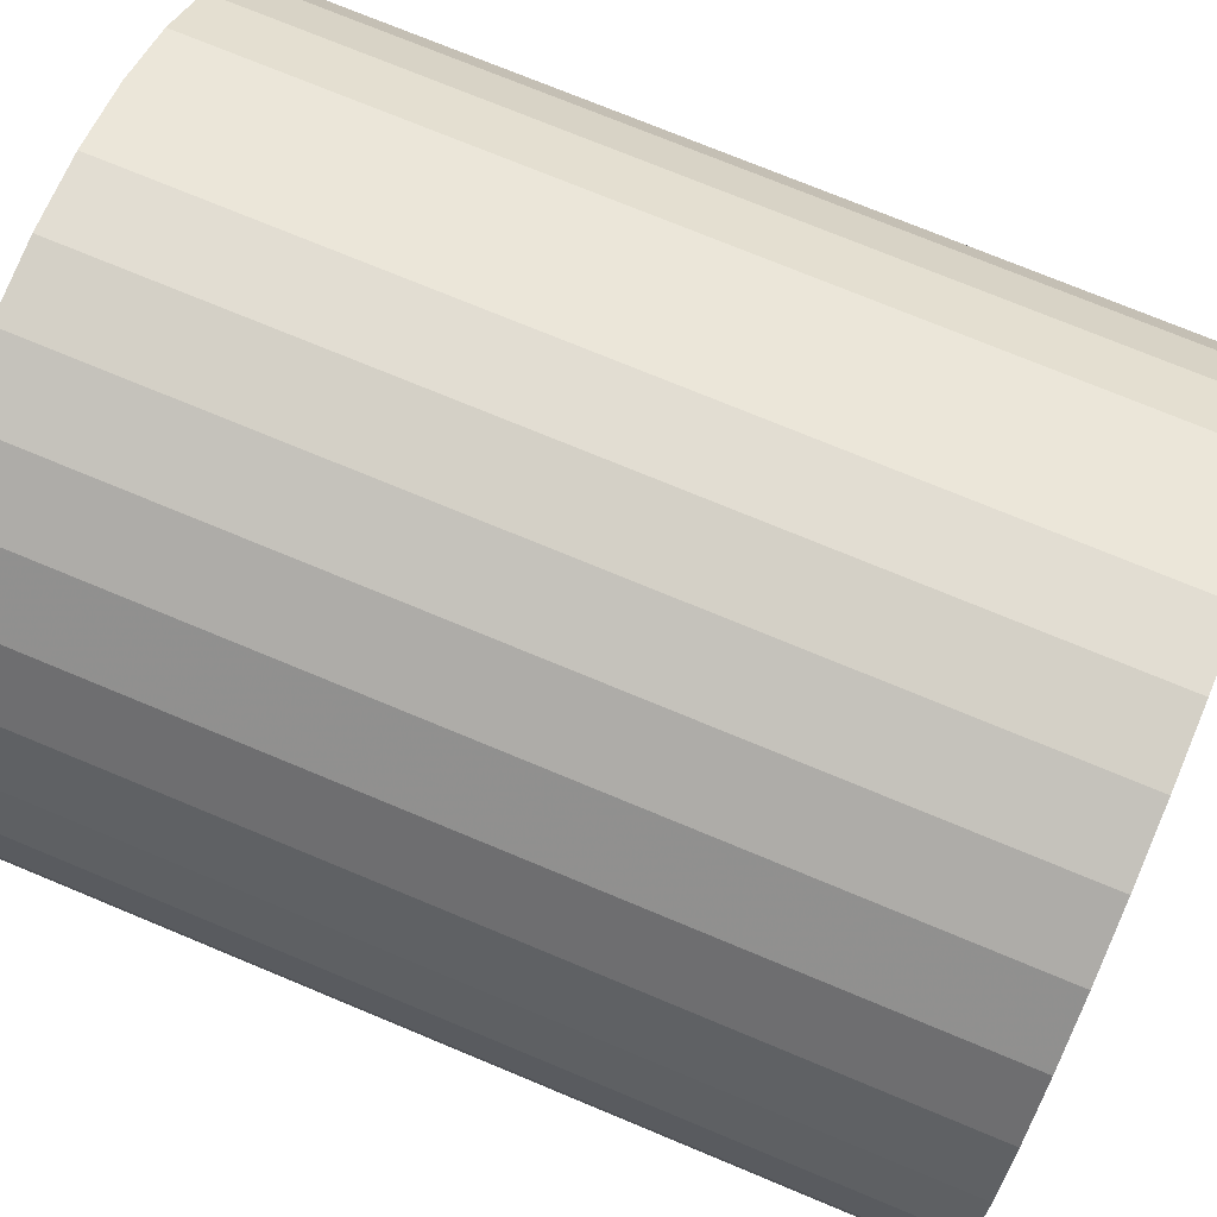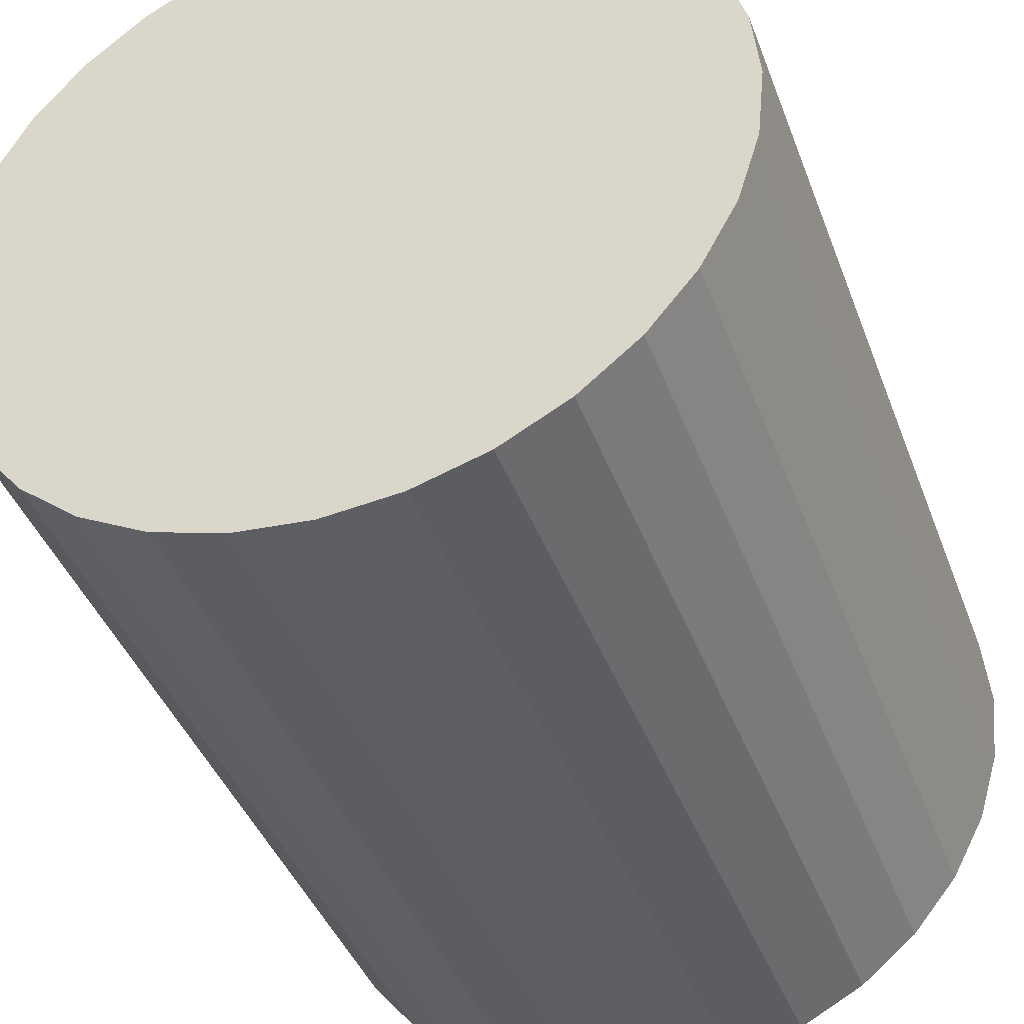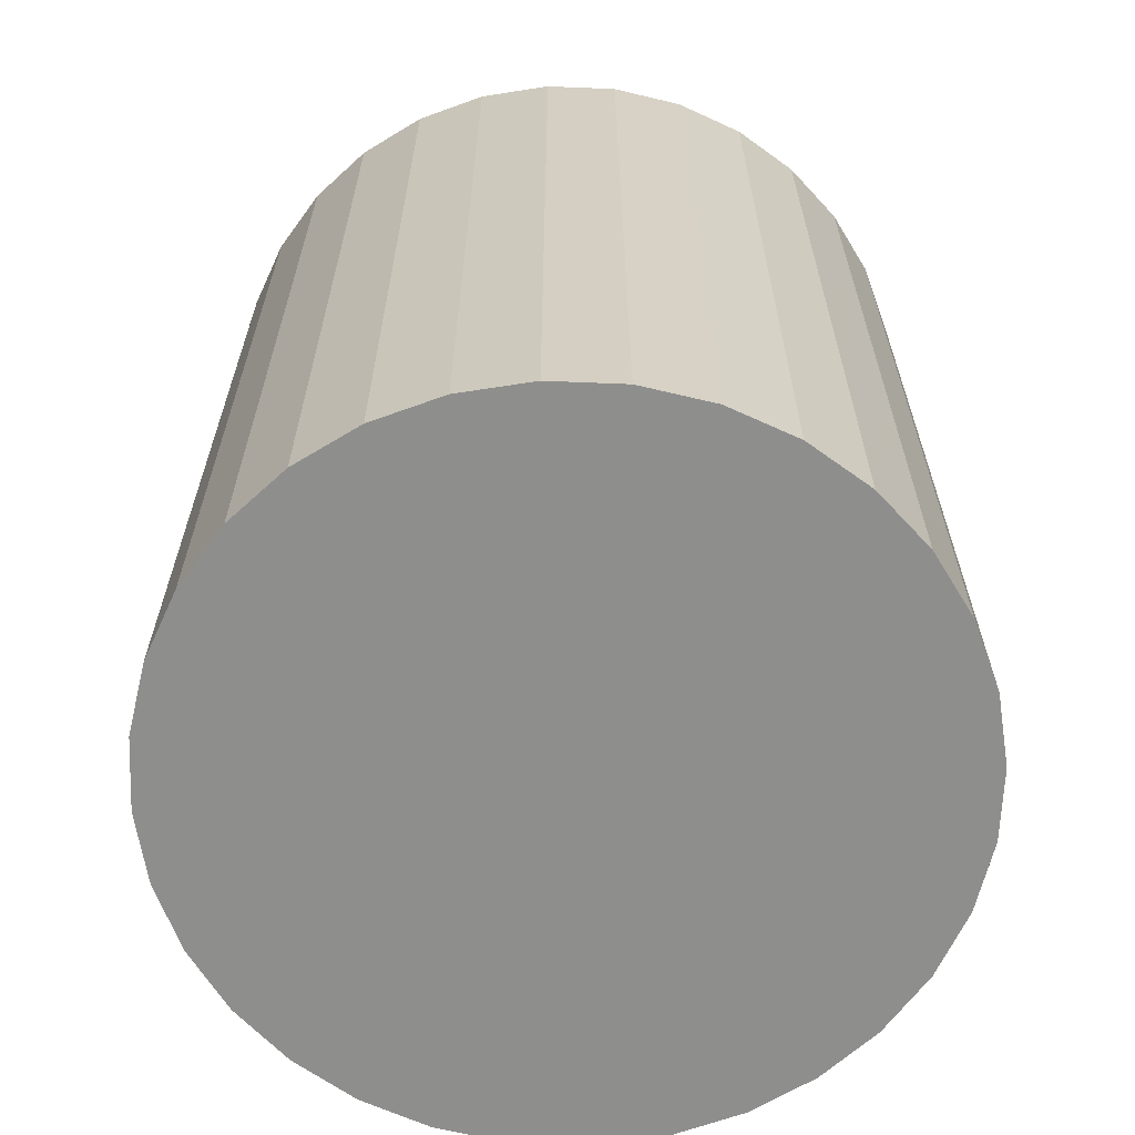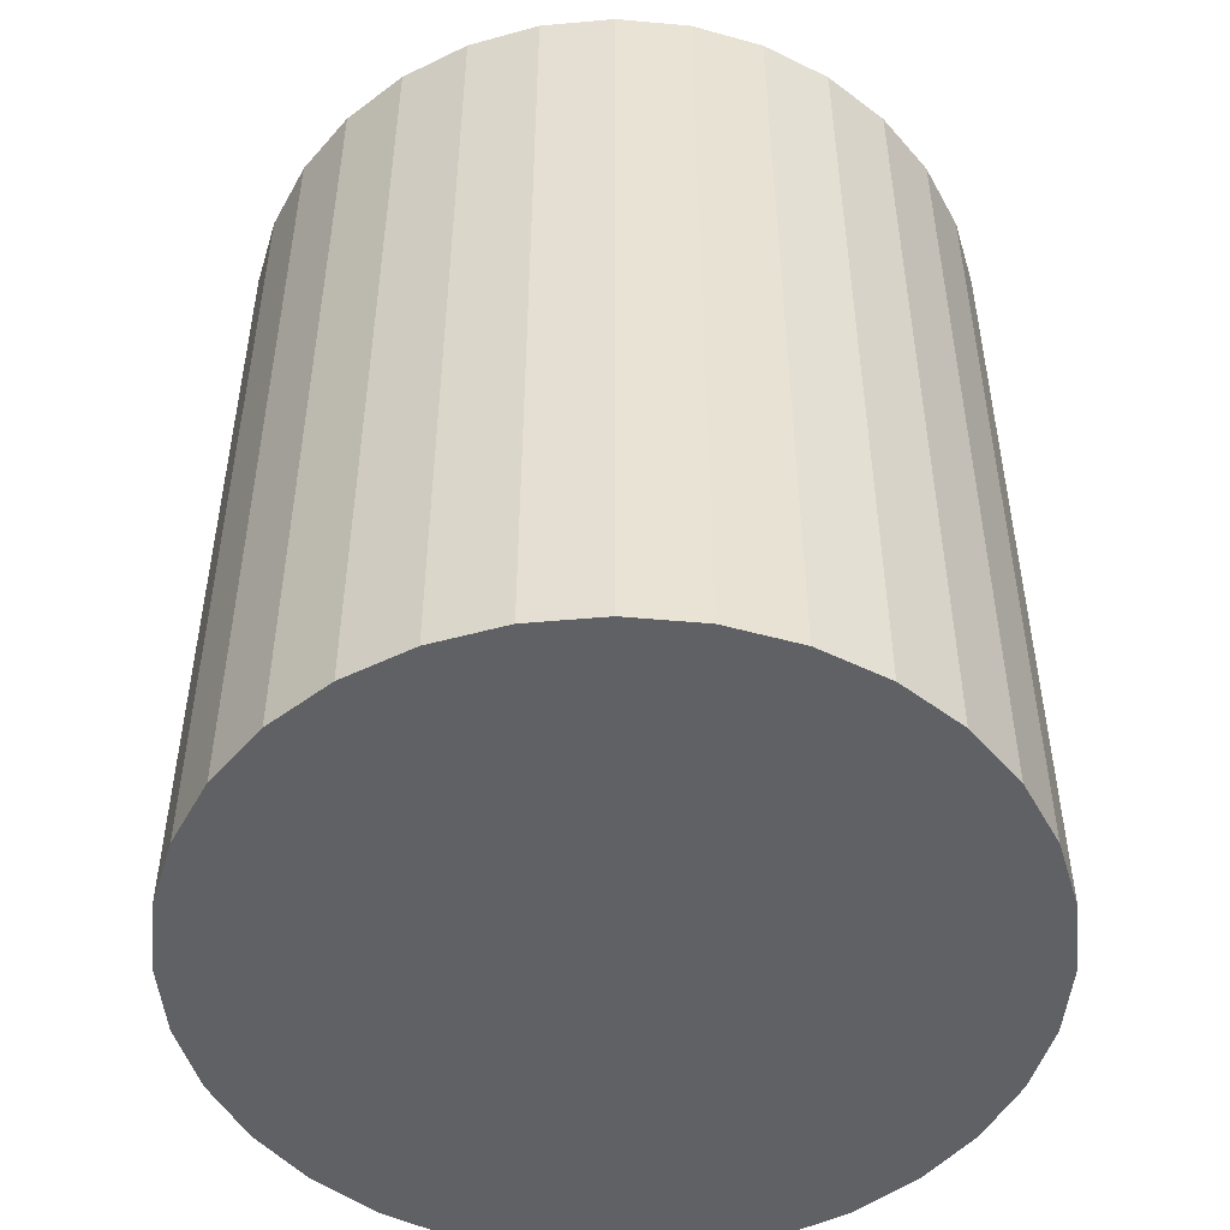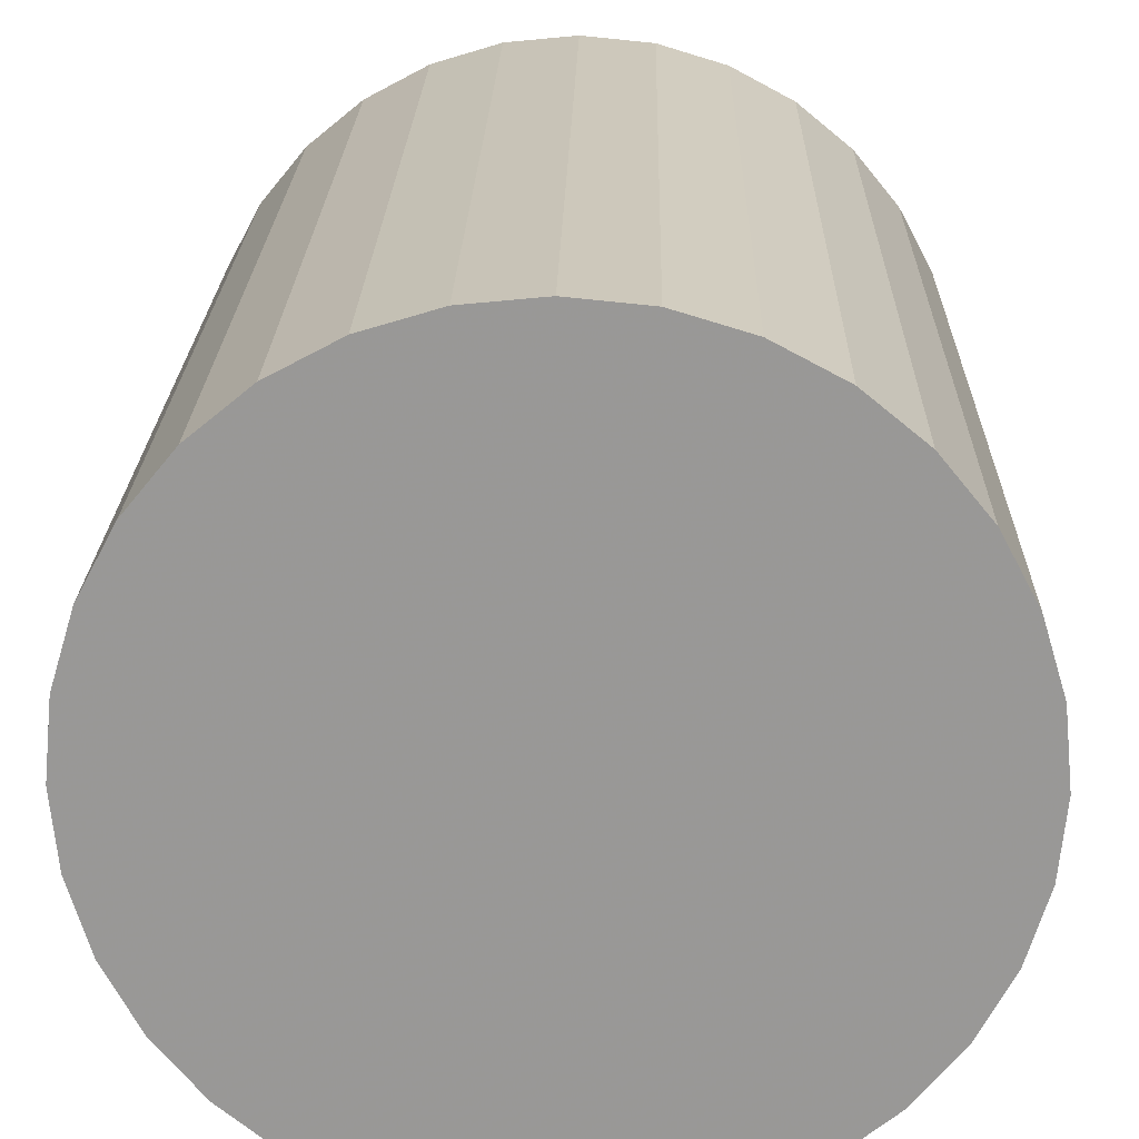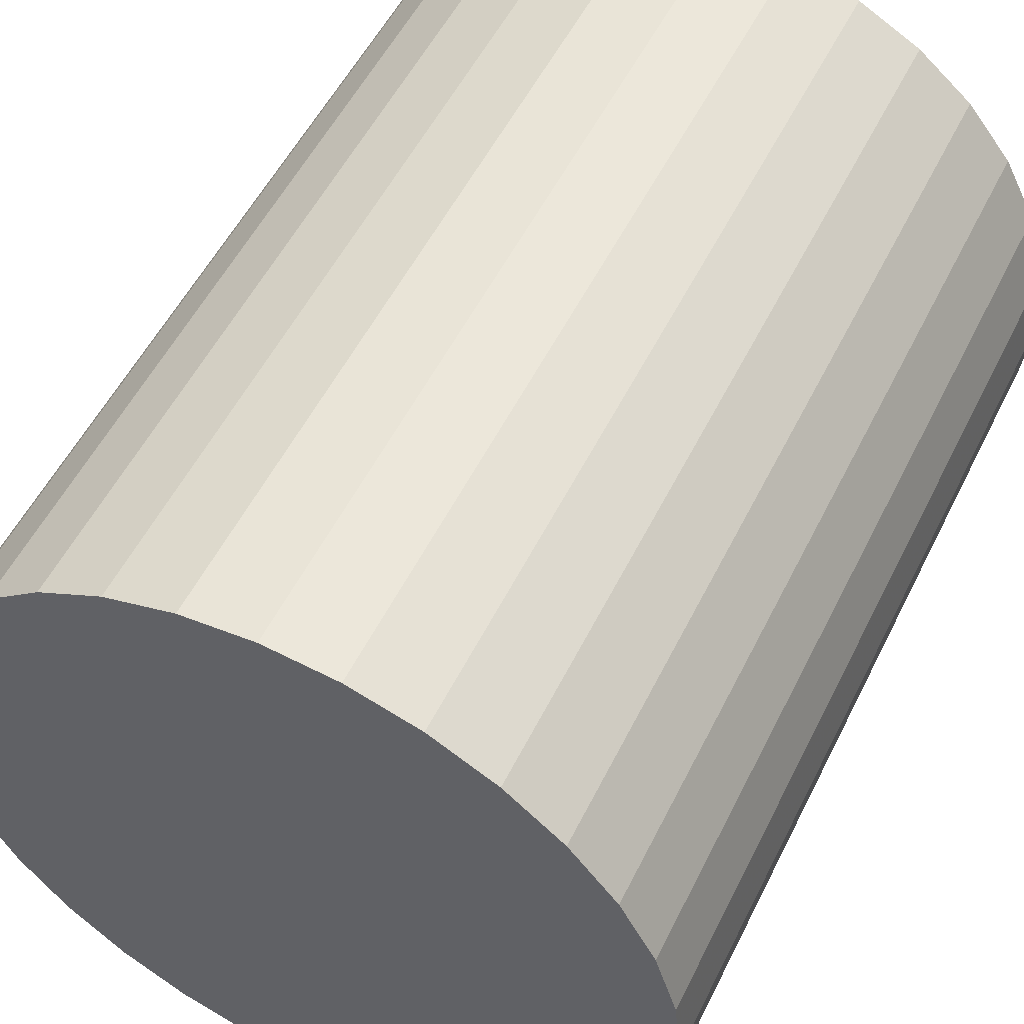
<metadata>
{"format":"obj","ext":"obj","renderer":"f3d","projection":"perspective","resolution":1024,"background":"white","views":[{"elev":73.9,"azim":-67.4,"up":"+Y"},{"elev":-41.1,"azim":19.5,"up":"+Y"},{"elev":-64.8,"azim":70.8,"up":"+Z"},{"elev":-49.9,"azim":11.2,"up":"+Z"},{"elev":21.2,"azim":1.2,"up":"+Y"},{"elev":53.6,"azim":-154.0,"up":"+Y"}]}
</metadata>
<code>
v 0 0 -0.02782
v 0.02335 0 -0.02782
v 0.02335 0 0.02782
v 0 0 0.02782
v 0.0229 0.004555 -0.02782
v 0.0229 0.004555 0.02782
v 0.02157 0.008934 -0.02782
v 0.02157 0.008934 0.02782
v 0.01941 0.01297 -0.02782
v 0.01941 0.01297 0.02782
v 0.01651 0.01651 -0.02782
v 0.01651 0.01651 0.02782
v 0.01297 0.01941 -0.02782
v 0.01297 0.01941 0.02782
v 0.008934 0.02157 -0.02782
v 0.008934 0.02157 0.02782
v 0.004555 0.0229 -0.02782
v 0.004555 0.0229 0.02782
v 0 0.02335 -0.02782
v 0 0.02335 0.02782
v -0.004555 0.0229 -0.02782
v -0.004555 0.0229 0.02782
v -0.008934 0.02157 -0.02782
v -0.008934 0.02157 0.02782
v -0.01297 0.01941 -0.02782
v -0.01297 0.01941 0.02782
v -0.01651 0.01651 -0.02782
v -0.01651 0.01651 0.02782
v -0.01941 0.01297 -0.02782
v -0.01941 0.01297 0.02782
v -0.02157 0.008934 -0.02782
v -0.02157 0.008934 0.02782
v -0.0229 0.004555 -0.02782
v -0.0229 0.004555 0.02782
v -0.02335 0 -0.02782
v -0.02335 0 0.02782
v -0.0229 -0.004555 -0.02782
v -0.0229 -0.004555 0.02782
v -0.02157 -0.008934 -0.02782
v -0.02157 -0.008934 0.02782
v -0.01941 -0.01297 -0.02782
v -0.01941 -0.01297 0.02782
v -0.01651 -0.01651 -0.02782
v -0.01651 -0.01651 0.02782
v -0.01297 -0.01941 -0.02782
v -0.01297 -0.01941 0.02782
v -0.008934 -0.02157 -0.02782
v -0.008934 -0.02157 0.02782
v -0.004555 -0.0229 -0.02782
v -0.004555 -0.0229 0.02782
v -0 -0.02335 -0.02782
v -0 -0.02335 0.02782
v 0.004555 -0.0229 -0.02782
v 0.004555 -0.0229 0.02782
v 0.008934 -0.02157 -0.02782
v 0.008934 -0.02157 0.02782
v 0.01297 -0.01941 -0.02782
v 0.01297 -0.01941 0.02782
v 0.01651 -0.01651 -0.02782
v 0.01651 -0.01651 0.02782
v 0.01941 -0.01297 -0.02782
v 0.01941 -0.01297 0.02782
v 0.02157 -0.008934 -0.02782
v 0.02157 -0.008934 0.02782
v 0.0229 -0.004555 -0.02782
v 0.0229 -0.004555 0.02782
f 2 1 5
f 2 5 3
f 3 5 6
f 3 6 4
f 5 1 7
f 5 7 6
f 6 7 8
f 6 8 4
f 7 1 9
f 7 9 8
f 8 9 10
f 8 10 4
f 9 1 11
f 9 11 10
f 10 11 12
f 10 12 4
f 11 1 13
f 11 13 12
f 12 13 14
f 12 14 4
f 13 1 15
f 13 15 14
f 14 15 16
f 14 16 4
f 15 1 17
f 15 17 16
f 16 17 18
f 16 18 4
f 17 1 19
f 17 19 18
f 18 19 20
f 18 20 4
f 19 1 21
f 19 21 20
f 20 21 22
f 20 22 4
f 21 1 23
f 21 23 22
f 22 23 24
f 22 24 4
f 23 1 25
f 23 25 24
f 24 25 26
f 24 26 4
f 25 1 27
f 25 27 26
f 26 27 28
f 26 28 4
f 27 1 29
f 27 29 28
f 28 29 30
f 28 30 4
f 29 1 31
f 29 31 30
f 30 31 32
f 30 32 4
f 31 1 33
f 31 33 32
f 32 33 34
f 32 34 4
f 33 1 35
f 33 35 34
f 34 35 36
f 34 36 4
f 35 1 37
f 35 37 36
f 36 37 38
f 36 38 4
f 37 1 39
f 37 39 38
f 38 39 40
f 38 40 4
f 39 1 41
f 39 41 40
f 40 41 42
f 40 42 4
f 41 1 43
f 41 43 42
f 42 43 44
f 42 44 4
f 43 1 45
f 43 45 44
f 44 45 46
f 44 46 4
f 45 1 47
f 45 47 46
f 46 47 48
f 46 48 4
f 47 1 49
f 47 49 48
f 48 49 50
f 48 50 4
f 49 1 51
f 49 51 50
f 50 51 52
f 50 52 4
f 51 1 53
f 51 53 52
f 52 53 54
f 52 54 4
f 53 1 55
f 53 55 54
f 54 55 56
f 54 56 4
f 55 1 57
f 55 57 56
f 56 57 58
f 56 58 4
f 57 1 59
f 57 59 58
f 58 59 60
f 58 60 4
f 59 1 61
f 59 61 60
f 60 61 62
f 60 62 4
f 61 1 63
f 61 63 62
f 62 63 64
f 62 64 4
f 63 1 65
f 63 65 64
f 64 65 66
f 64 66 4
f 65 1 2
f 65 2 66
f 66 2 3
f 66 3 4

</code>
